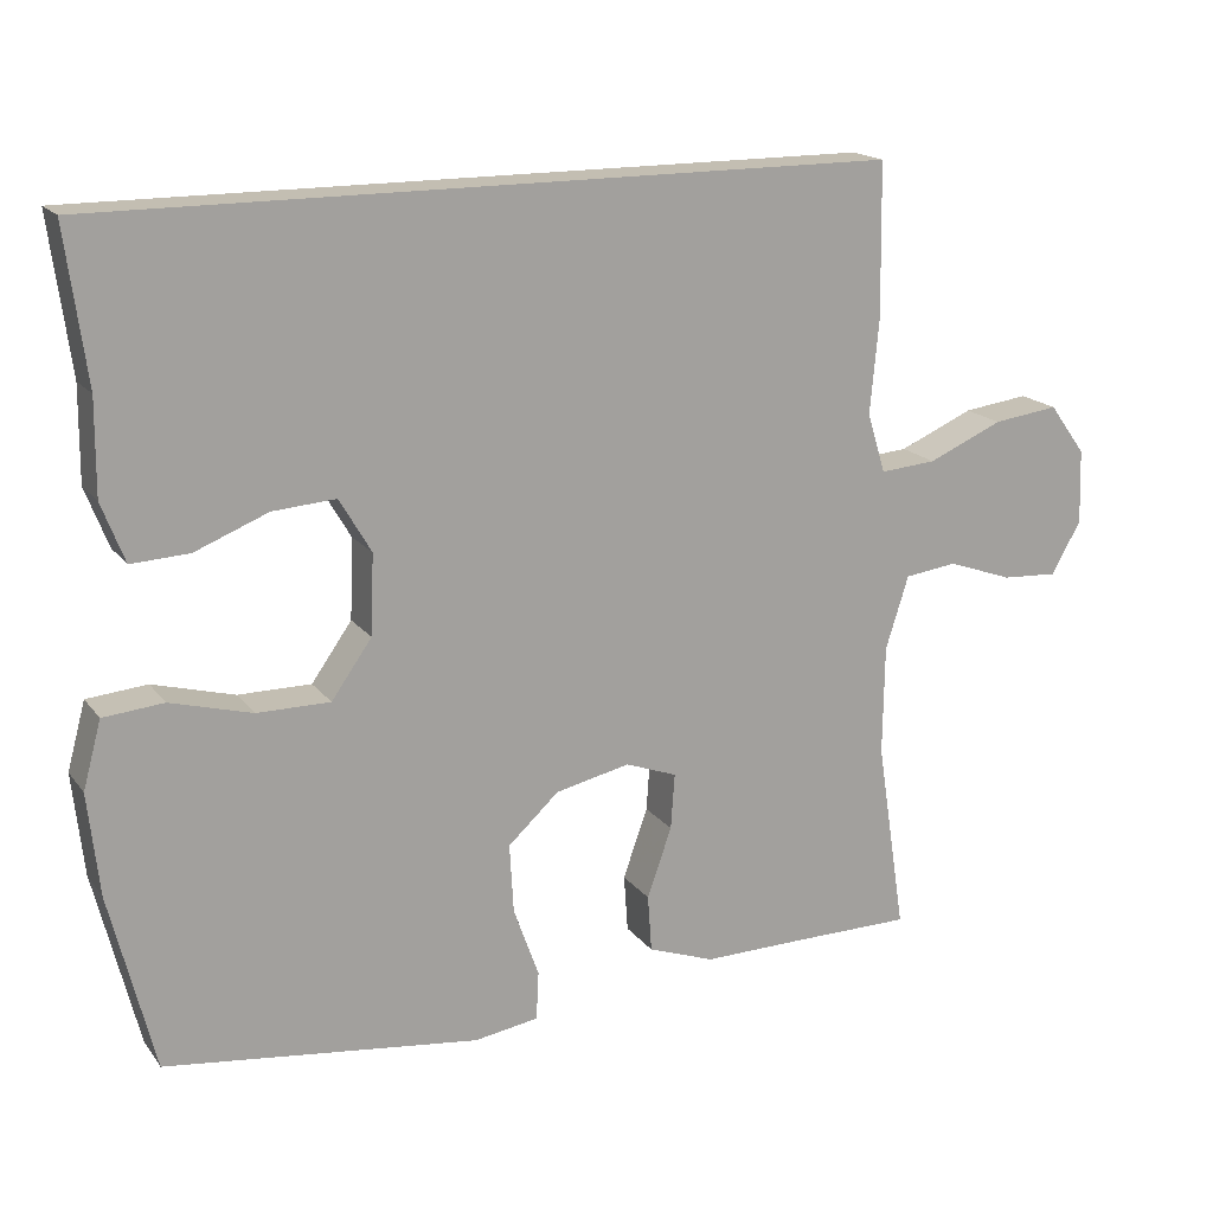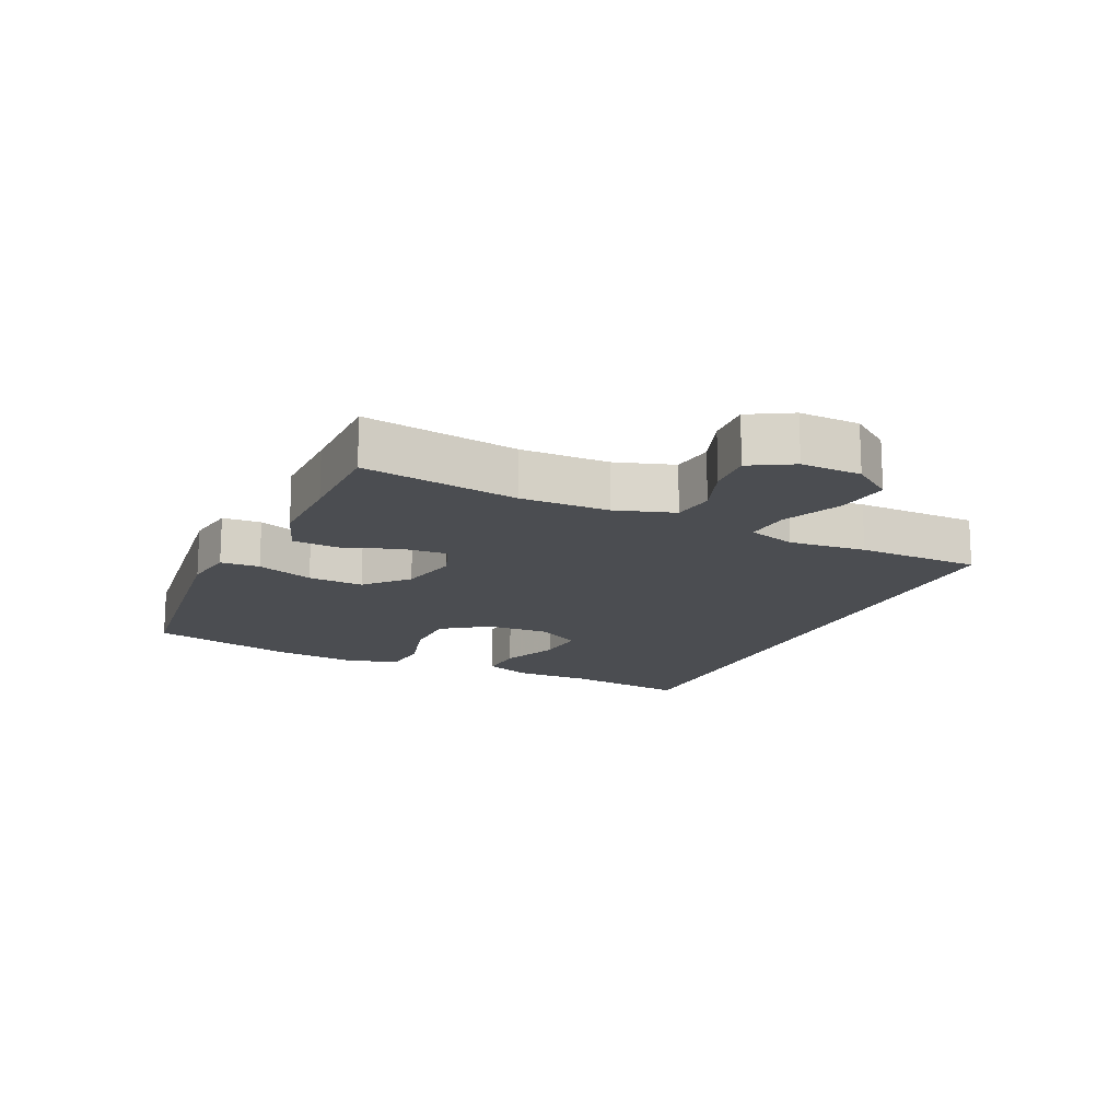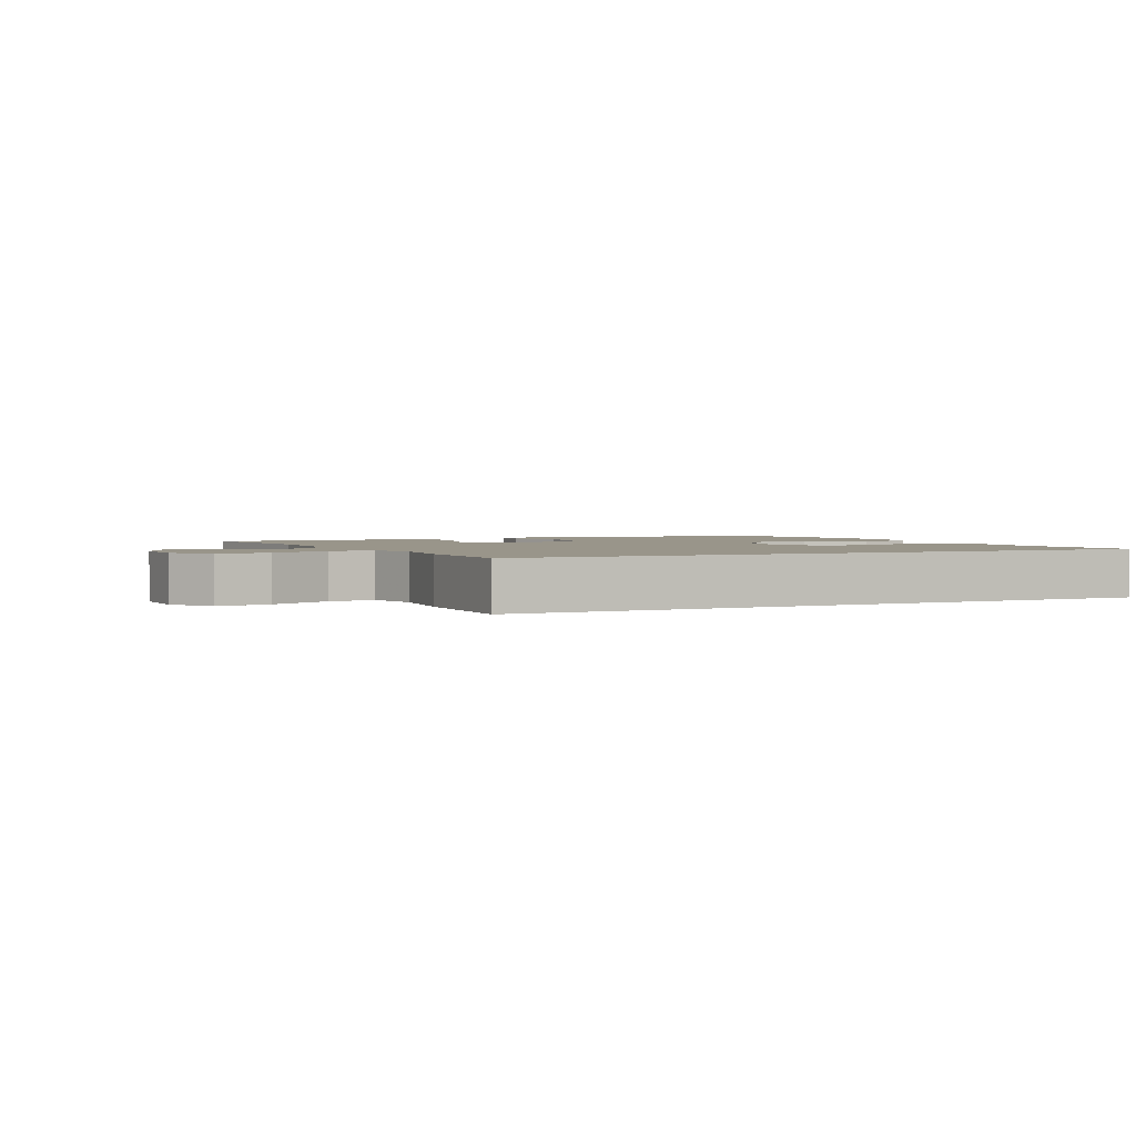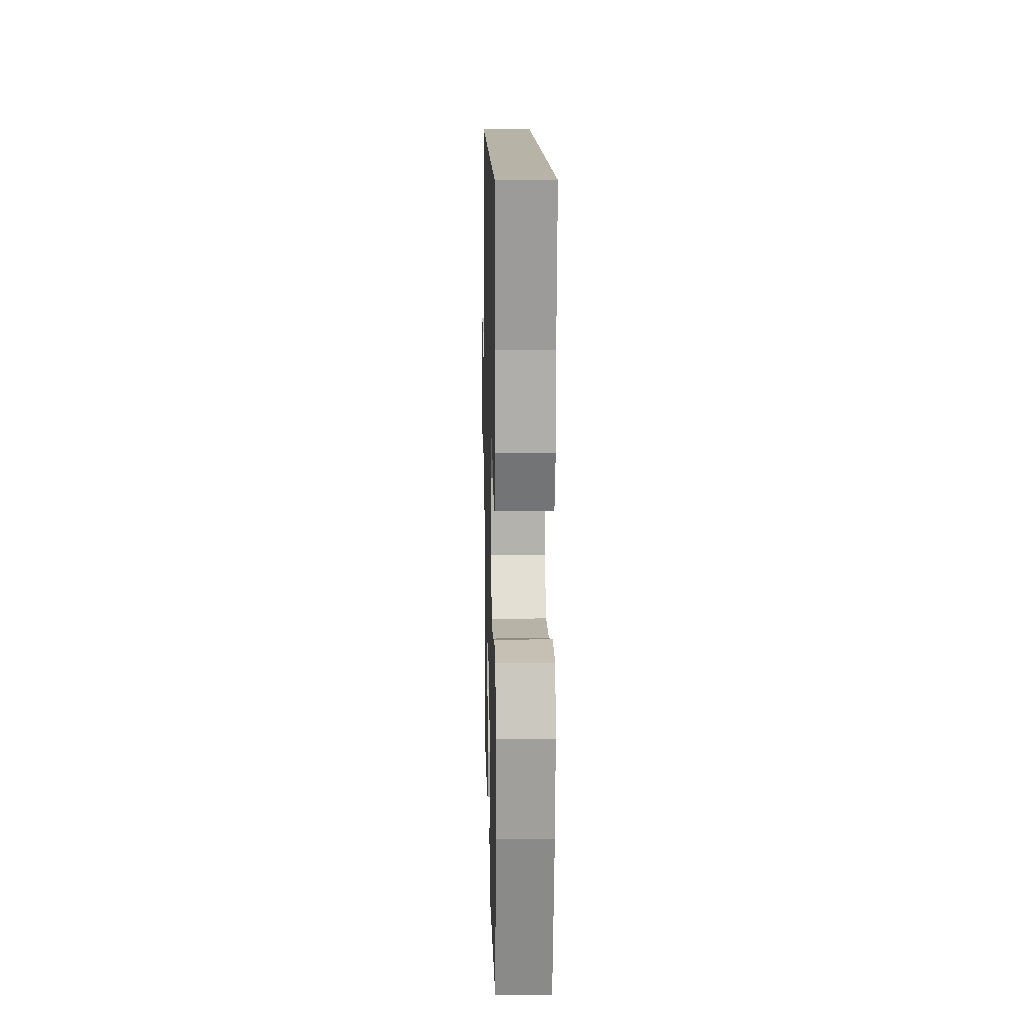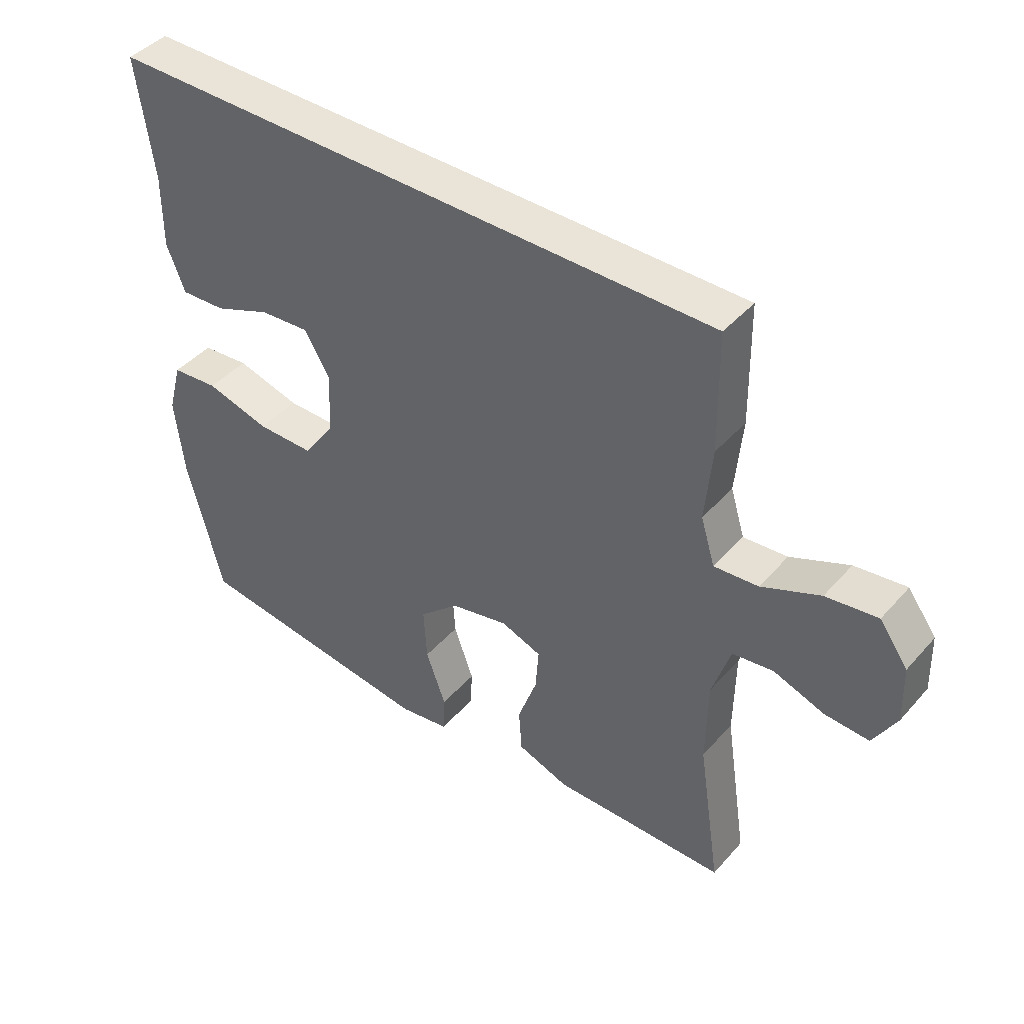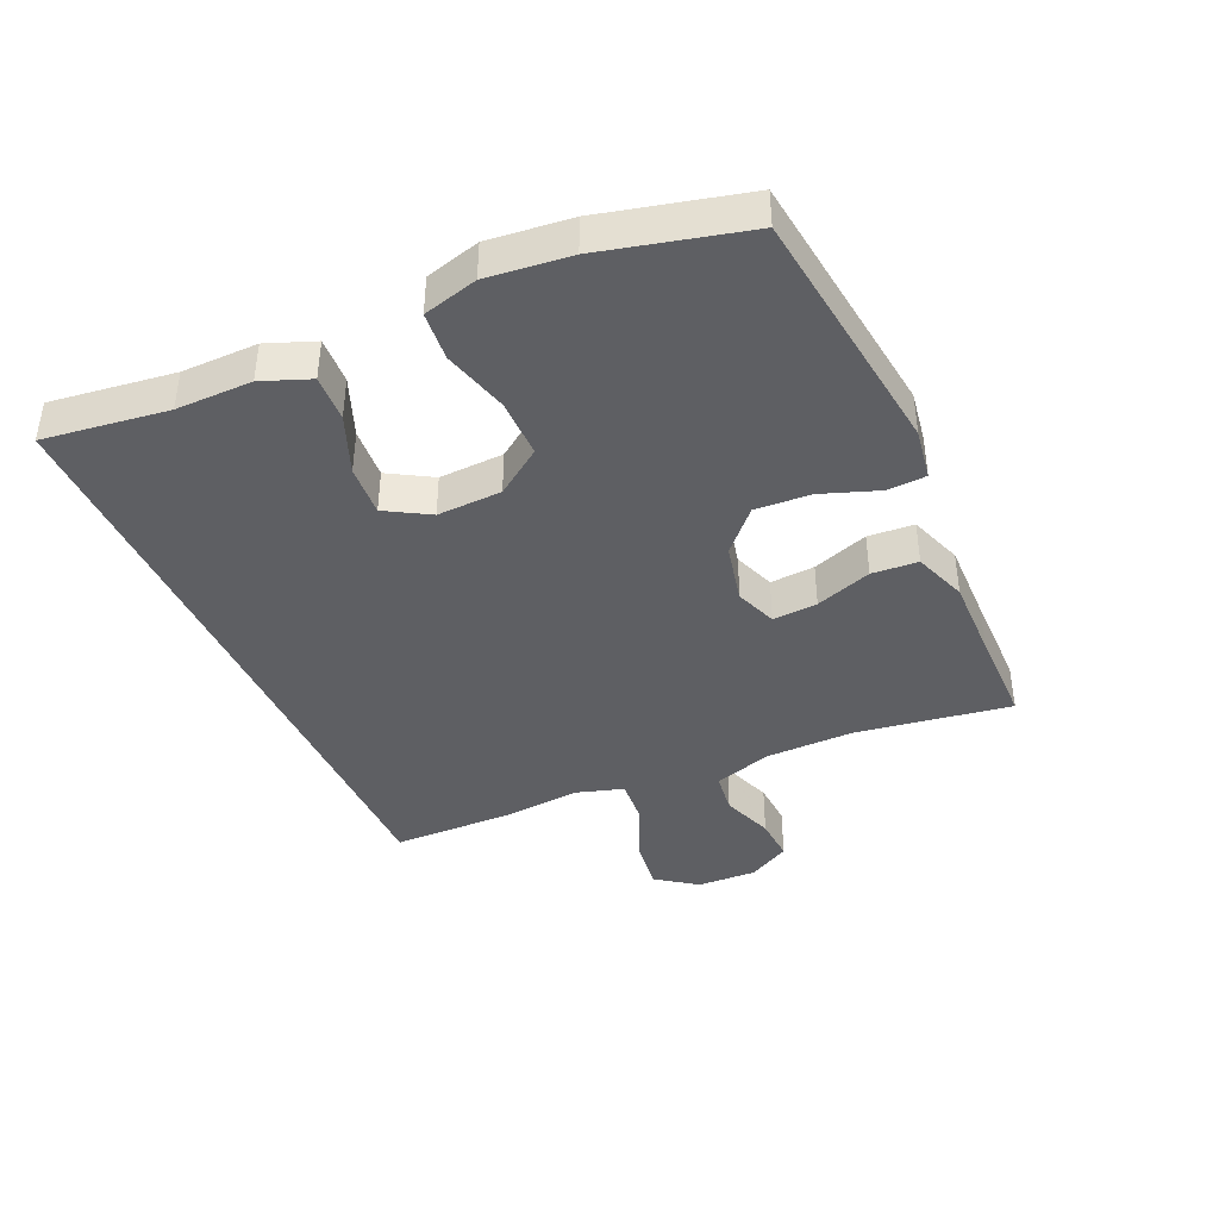
<metadata>
{"format":"obj","ext":"obj","renderer":"f3d","projection":"perspective","resolution":1024,"background":"white","views":[{"elev":17.3,"azim":155.1,"up":"+Z"},{"elev":-15.6,"azim":-114.6,"up":"+Y"},{"elev":2.1,"azim":-24.9,"up":"+Y"},{"elev":12.8,"azim":88.6,"up":"+Z"},{"elev":43.2,"azim":-142.1,"up":"+Z"},{"elev":-40.6,"azim":114.2,"up":"+Y"}]}
</metadata>
<code>
v -0.5 0.07 -0.5
v -0.463 0.07 -0.258
v -0.465 0.07 -0.12
v -0.494 0.07 -0.028
v -0.56 0.07 -0.019
v -0.642 0.07 -0.048
v -0.713 0.07 -0.052
v -0.75 0.07 0.014
v -0.747 0.07 0.108
v -0.701 0.07 0.171
v -0.618 0.07 0.16
v -0.524 0.07 0.119
v -0.453 0.07 0.113
v -0.43 0.07 0.188
v -0.441 0.07 0.308
v -0.438 0.07 0.5
v 0.56 0.07 0.5
v 0.534 0.07 0.306
v 0.535 0.07 0.187
v 0.506 0.07 0.112
v 0.433 0.07 0.116
v 0.341 0.07 0.153
v 0.261 0.07 0.159
v 0.221 0.07 0.091
v 0.225 0.07 -0.01
v 0.276 0.07 -0.082
v 0.368 0.07 -0.082
v 0.471 0.07 -0.054
v 0.547 0.07 -0.061
v 0.57 0.07 -0.146
v 0.556 0.07 -0.275
v 0.5 0.07 -0.5
v 0.103 0.07 -0.549
v 0.022 0.07 -0.536
v 0.019 0.07 -0.475
v 0.051 0.07 -0.386
v 0.056 0.07 -0.299
v -0.008 0.07 -0.24
v -0.102 0.07 -0.219
v -0.167 0.07 -0.243
v -0.162 0.07 -0.313
v -0.131 0.07 -0.401
v -0.136 0.07 -0.473
v -0.22 0.07 -0.503
v -0.348 0.07 -0.501
v -0.5 0 -0.5
v -0.463 0 -0.258
v -0.465 0 -0.12
v -0.494 0 -0.028
v -0.56 0 -0.019
v -0.642 0 -0.048
v -0.713 0 -0.052
v -0.75 0 0.014
v -0.747 0 0.108
v -0.701 0 0.171
v -0.618 0 0.16
v -0.524 0 0.119
v -0.453 0 0.113
v -0.43 0 0.188
v -0.441 0 0.308
v -0.438 0 0.5
v 0.56 0 0.5
v 0.534 0 0.306
v 0.535 0 0.187
v 0.506 0 0.112
v 0.433 0 0.116
v 0.341 0 0.153
v 0.261 0 0.159
v 0.221 0 0.091
v 0.225 0 -0.01
v 0.276 0 -0.082
v 0.368 0 -0.082
v 0.471 0 -0.054
v 0.547 0 -0.061
v 0.57 0 -0.146
v 0.556 0 -0.275
v 0.5 0 -0.5
v 0.103 0 -0.549
v 0.022 0 -0.536
v 0.019 0 -0.475
v 0.051 0 -0.386
v 0.056 0 -0.299
v -0.008 0 -0.24
v -0.102 0 -0.219
v -0.167 0 -0.243
v -0.162 0 -0.313
v -0.131 0 -0.401
v -0.136 0 -0.473
v -0.22 0 -0.503
v -0.348 0 -0.501
f 42 43 44 45
f 41 42 45 1
f 40 41 1 2
f 39 40 2 3
f 38 39 3 4
f 33 34 35 36
f 33 36 37
f 32 33 37
f 31 32 37 38
f 27 28 29 30
f 26 27 30 31
f 19 20 21 22
f 18 19 22 23
f 17 18 23
f 14 15 16 17
f 13 14 17 23
f 9 10 11 12
f 9 12 13
f 8 9 13
f 5 6 7 8
f 4 5 8 13
f 26 31 38 4
f 4 13 23 24
f 4 24 25
f 4 25 26
f 90 89 88 87
f 46 90 87 86
f 47 46 86 85
f 48 47 85 84
f 49 48 84 83
f 81 80 79 78
f 82 81 78
f 82 78 77
f 83 82 77 76
f 75 74 73 72
f 76 75 72 71
f 67 66 65 64
f 68 67 64 63
f 68 63 62
f 62 61 60 59
f 68 62 59 58
f 57 56 55 54
f 58 57 54
f 58 54 53
f 53 52 51 50
f 58 53 50 49
f 49 83 76 71
f 69 68 58 49
f 70 69 49
f 71 70 49
f 1 46 47 2
f 2 47 48 3
f 3 48 49 4
f 4 49 50 5
f 5 50 51 6
f 6 51 52 7
f 7 52 53 8
f 8 53 54 9
f 9 54 55 10
f 10 55 56 11
f 11 56 57 12
f 12 57 58 13
f 13 58 59 14
f 14 59 60 15
f 15 60 61 16
f 16 61 62 17
f 17 62 63 18
f 18 63 64 19
f 19 64 65 20
f 20 65 66 21
f 21 66 67 22
f 22 67 68 23
f 23 68 69 24
f 24 69 70 25
f 25 70 71 26
f 26 71 72 27
f 27 72 73 28
f 28 73 74 29
f 29 74 75 30
f 30 75 76 31
f 31 76 77 32
f 32 77 78 33
f 33 78 79 34
f 34 79 80 35
f 35 80 81 36
f 36 81 82 37
f 37 82 83 38
f 38 83 84 39
f 39 84 85 40
f 40 85 86 41
f 41 86 87 42
f 42 87 88 43
f 43 88 89 44
f 44 89 90 45
f 45 90 46 1

</code>
